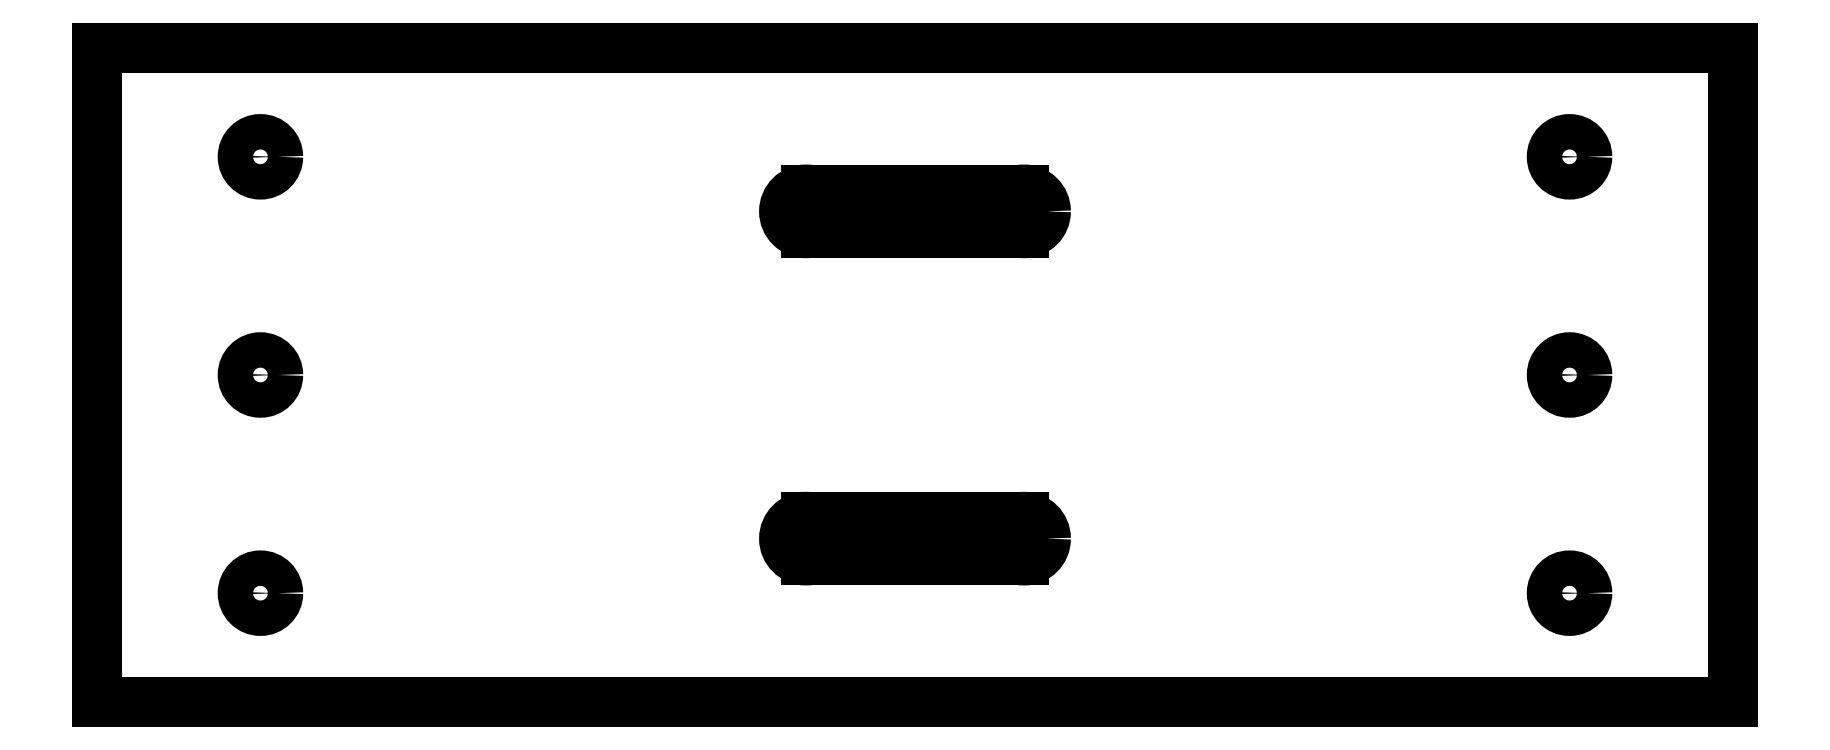
<metadata>
{"format":"dxf","ext":"dxf","renderer":"ezdxf+matplotlib","layout":"modelspace","background":"white","min_lineweight":24,"dpi":150}
</metadata>
<code>
0
SECTION
2
ENTITIES
0
LINE
8
0
10
0
20
0
30
0
11
300
21
0
31
0
0
LINE
8
0
10
300
20
0
30
0
11
300
21
120
31
0
0
LINE
8
0
10
300
20
120
30
0
11
0
21
120
31
0
0
LINE
8
0
10
0
20
120
30
0
11
0
21
0
31
0
0
CIRCLE
8
0
10
30
20
20
30
0
40
3.25
0
CIRCLE
8
0
10
30
20
60
30
0
40
3.25
0
CIRCLE
8
0
10
30
20
100
30
0
40
3.25
0
CIRCLE
8
0
10
270
20
20
30
0
40
3.25
0
CIRCLE
8
0
10
270
20
60
30
0
40
3.25
0
CIRCLE
8
0
10
270
20
100
30
0
40
3.25
0
CIRCLE
8
0
10
130
20
30
30
0
40
4
0
CIRCLE
8
0
10
170
20
30
30
0
40
4
0
LINE
8
0
10
130
20
26
30
0
11
170
21
26
31
0
0
LINE
8
0
10
130
20
34
30
0
11
170
21
34
31
0
0
CIRCLE
8
0
10
130
20
90
30
0
40
4
0
CIRCLE
8
0
10
170
20
90
30
0
40
4
0
LINE
8
0
10
130
20
86
30
0
11
170
21
86
31
0
0
LINE
8
0
10
130
20
94
30
0
11
170
21
94
31
0
0
ENDSEC
0
EOF

</code>
